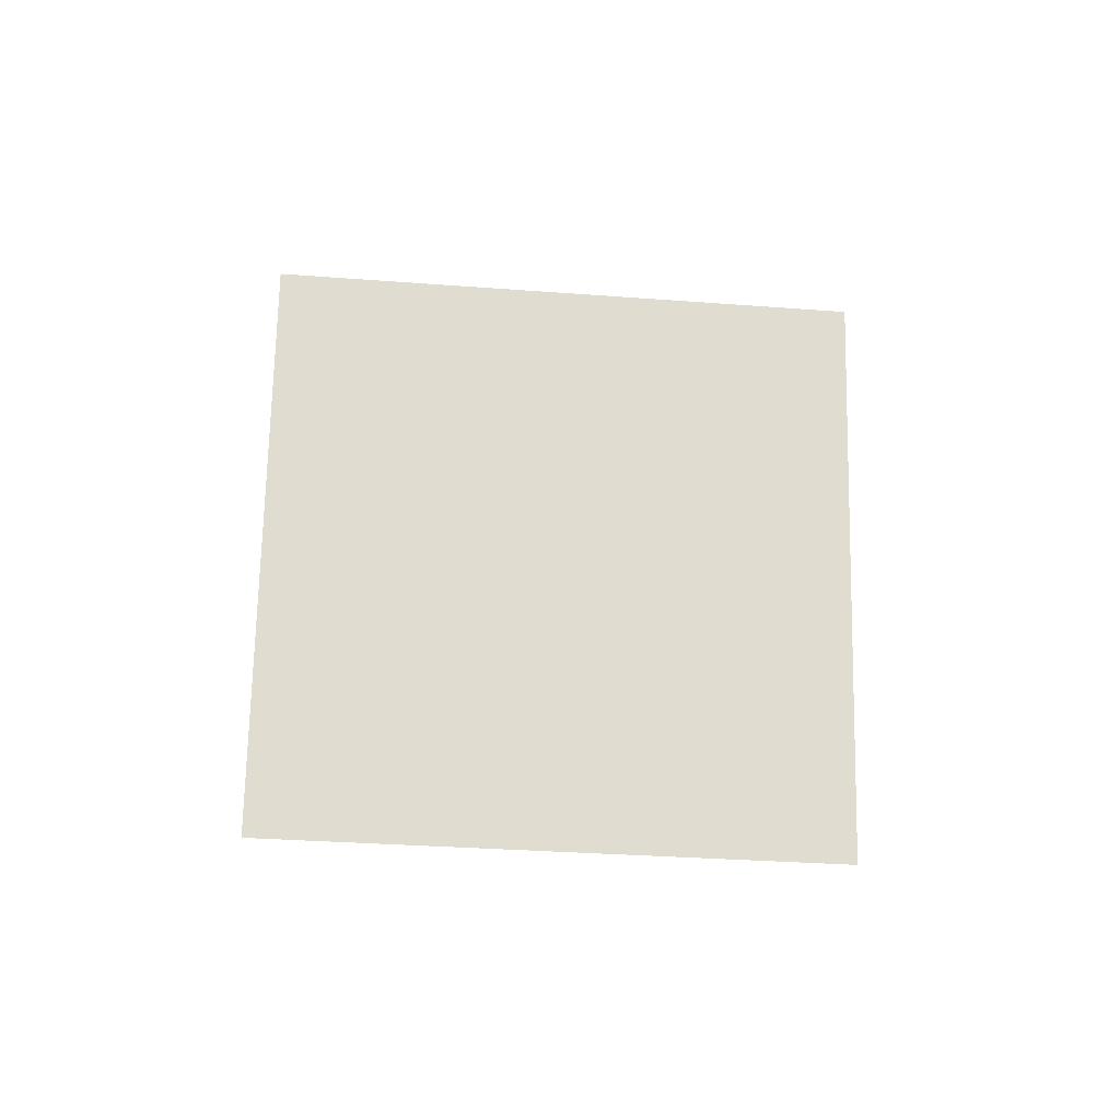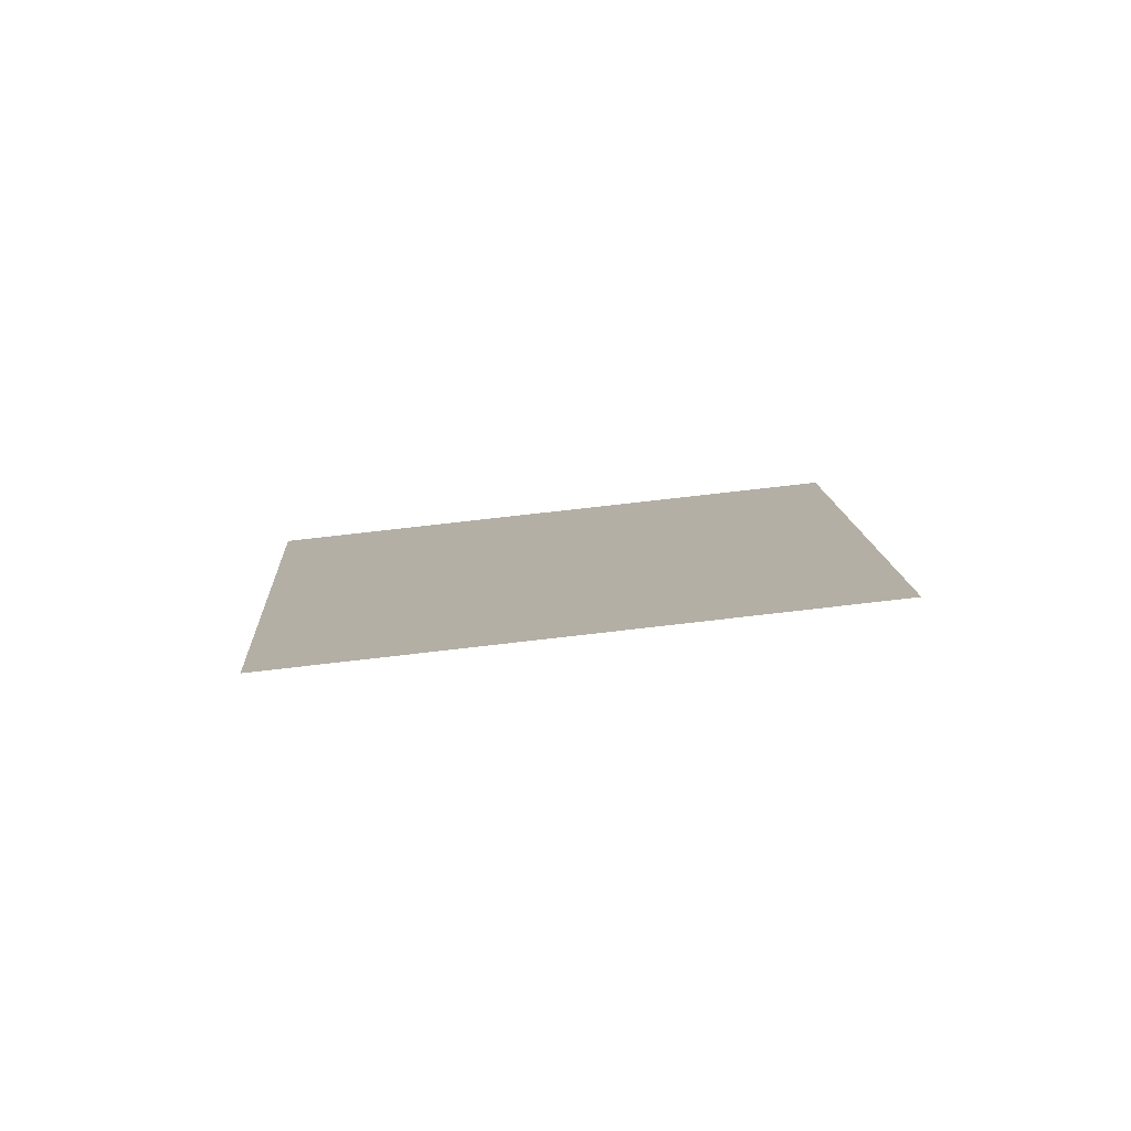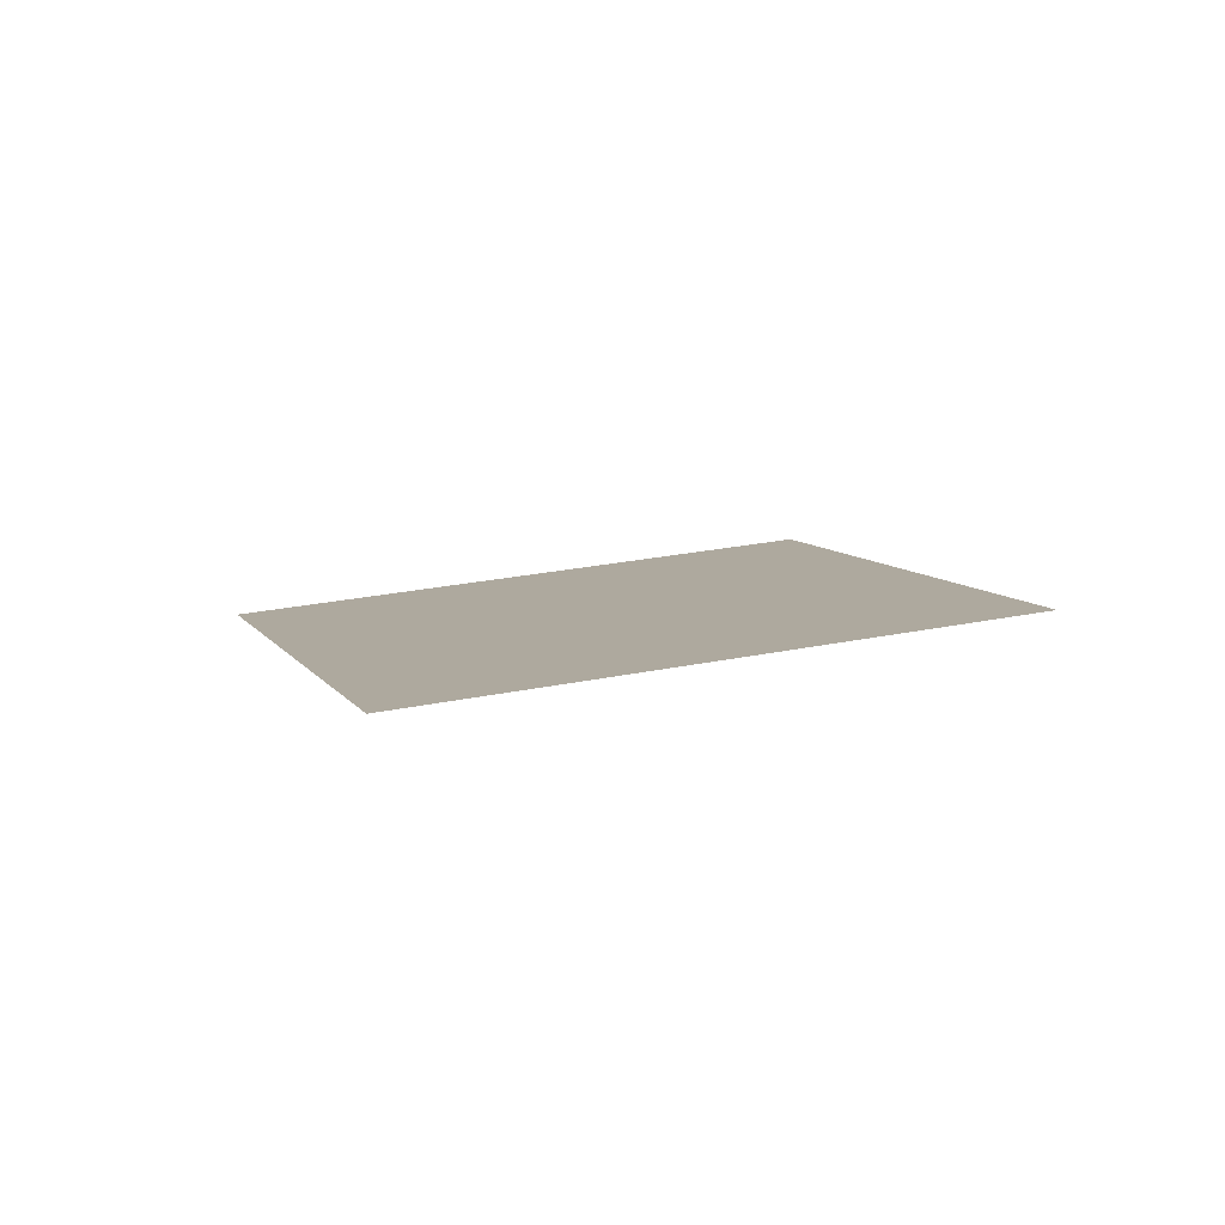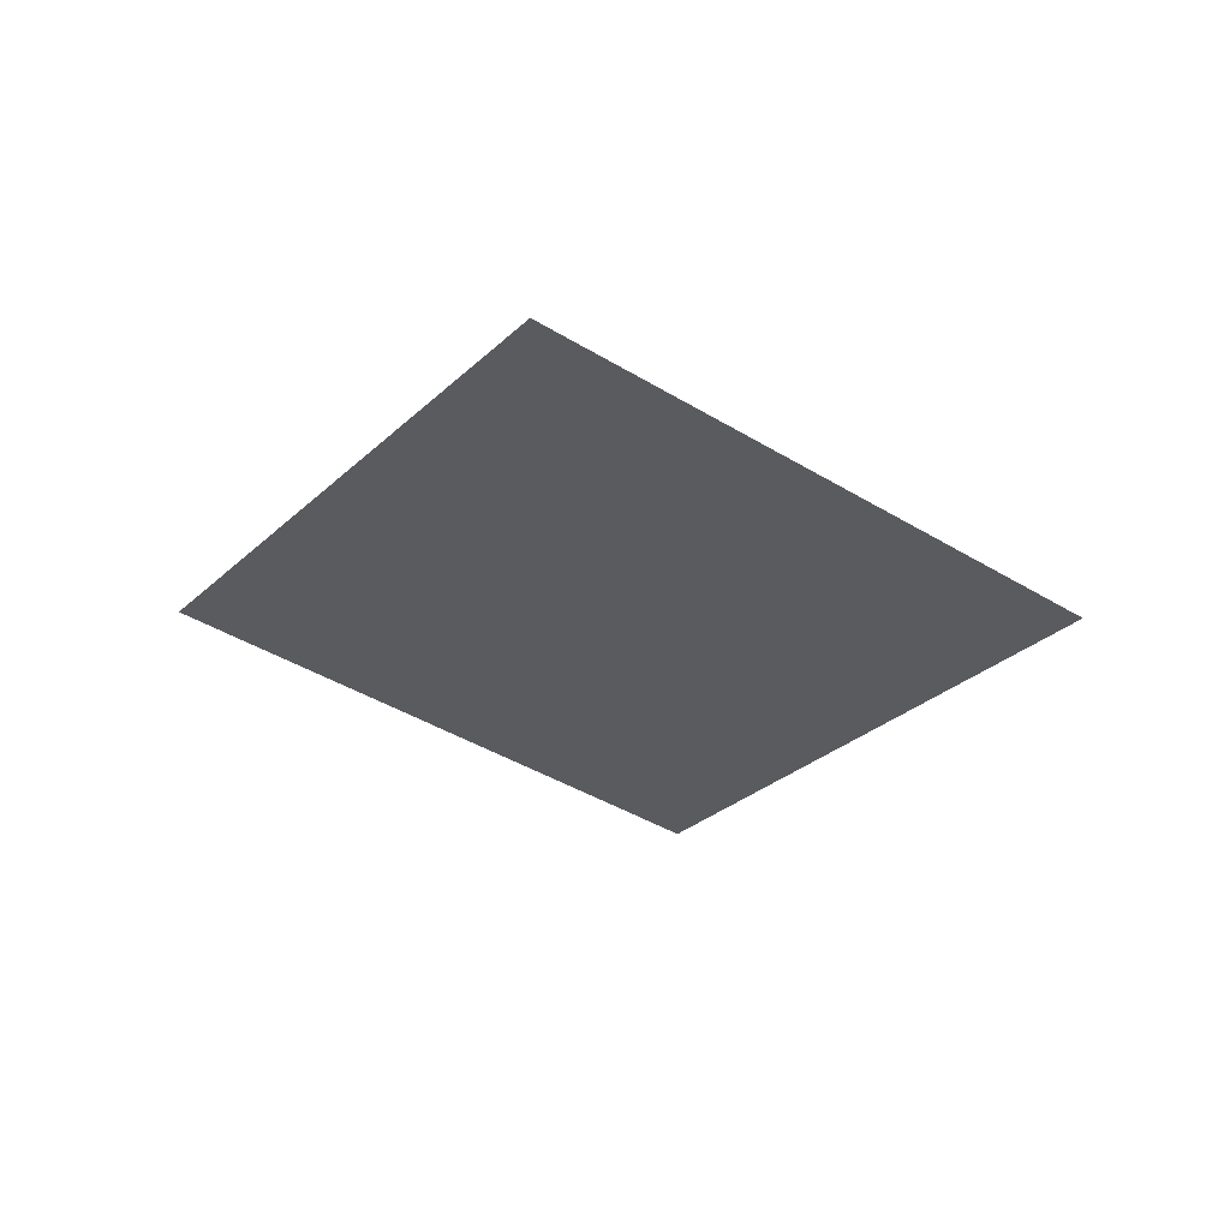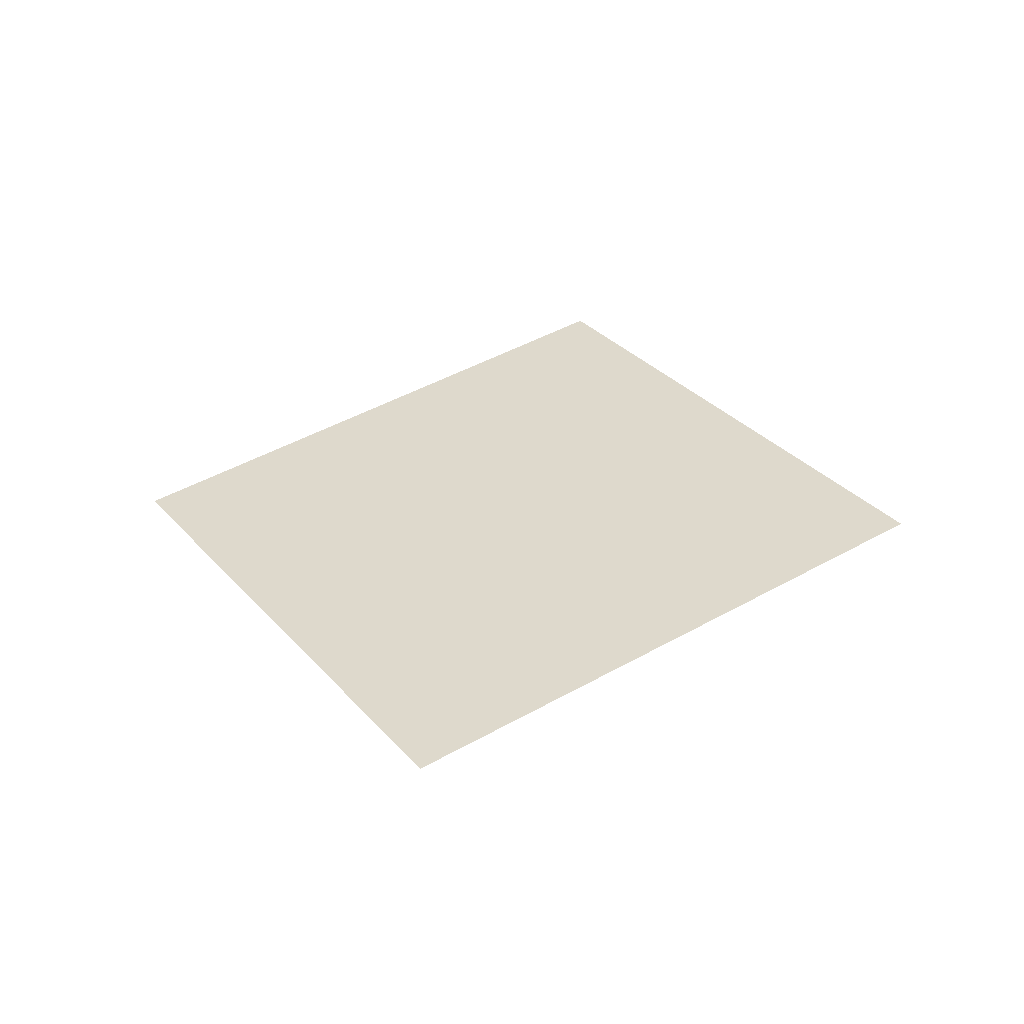
<metadata>
{"format":"obj","ext":"obj","renderer":"f3d","projection":"perspective","resolution":1024,"background":"white","views":[{"elev":73.6,"azim":129.9,"up":"+Z"},{"elev":8.3,"azim":-54.1,"up":"+Z"},{"elev":14.1,"azim":20.2,"up":"+Z"},{"elev":-35.6,"azim":-177.6,"up":"+Z"},{"elev":37.7,"azim":5.2,"up":"+Z"}]}
</metadata>
<code>
g TreeLeaves27
v 0.8912 -0.09963 0.1054
v -0.1037 -0.8964 0.02959
v -0.8912 0.09963 -0.1054
v 0.1037 0.8964 -0.02959
g TreeLeaves27_0
f 3 2 1
f 4 3 1

</code>
